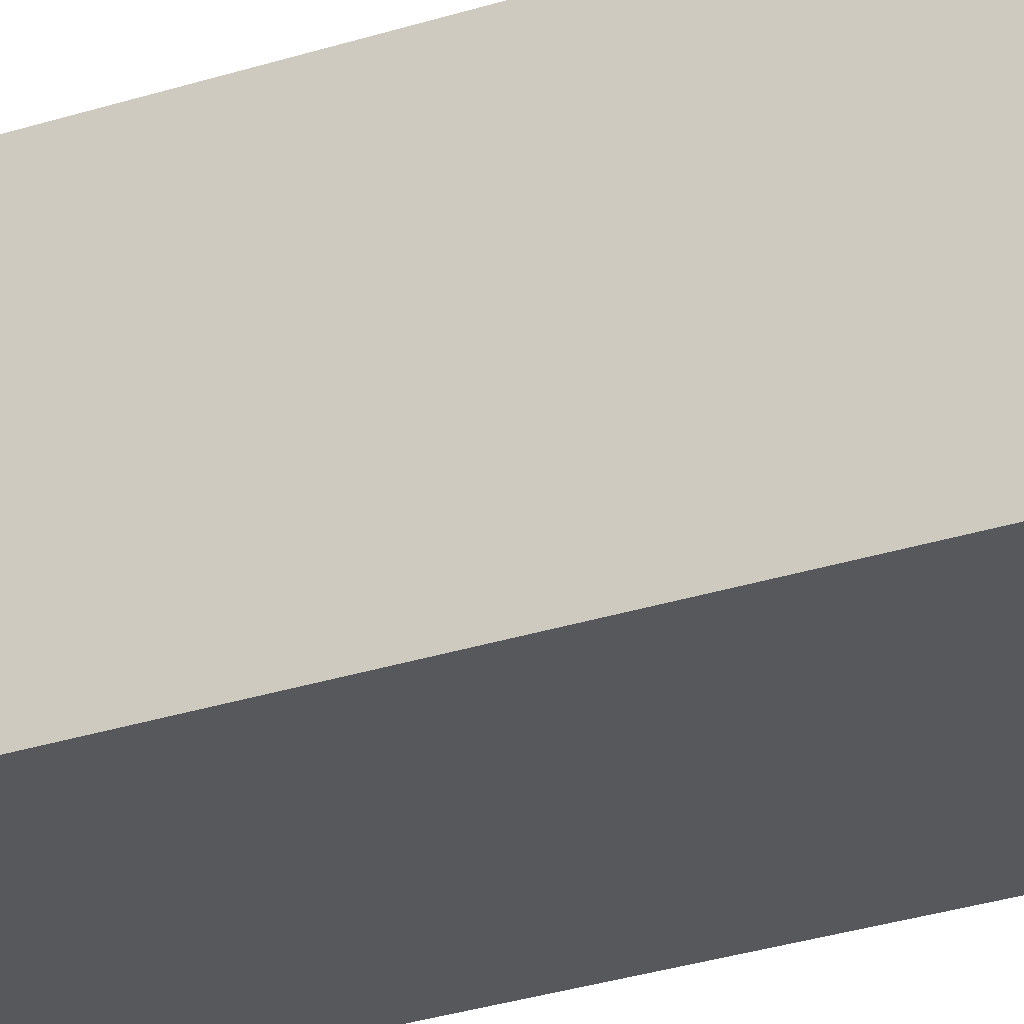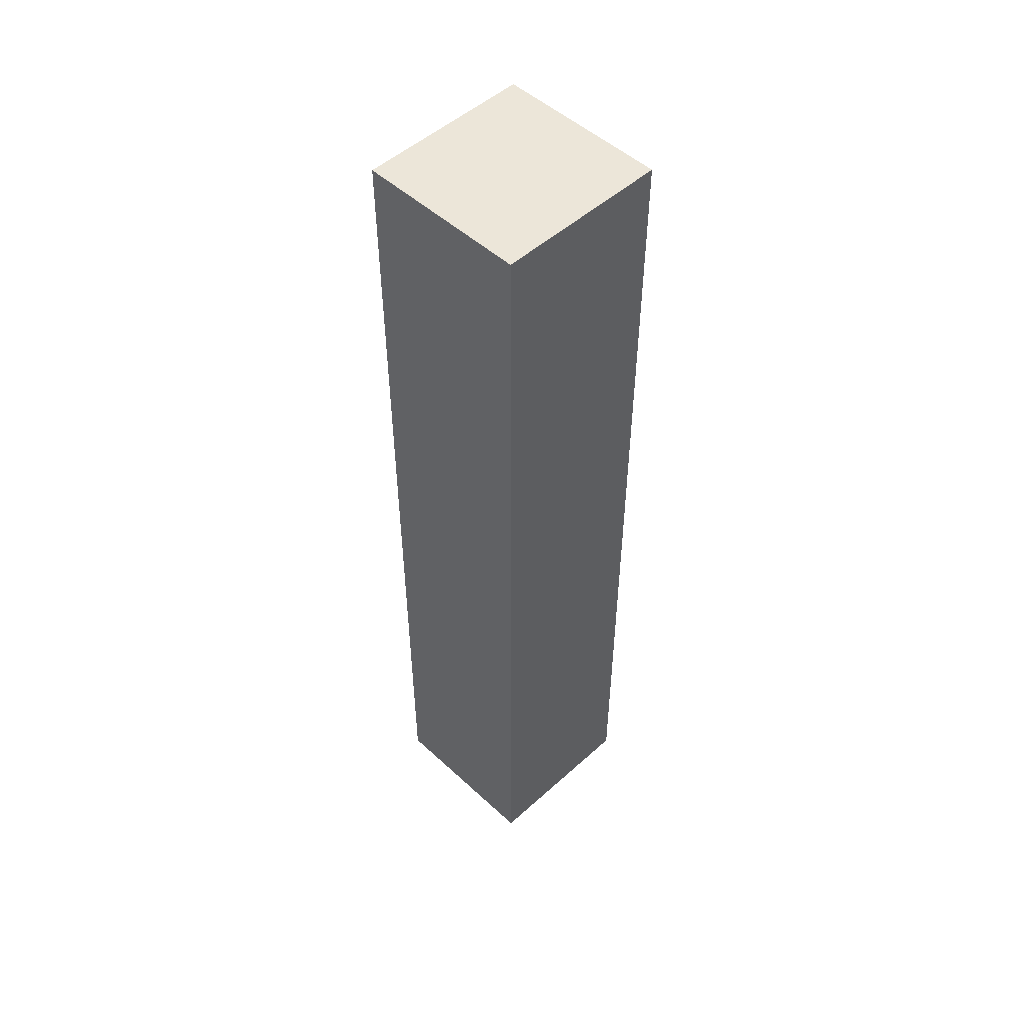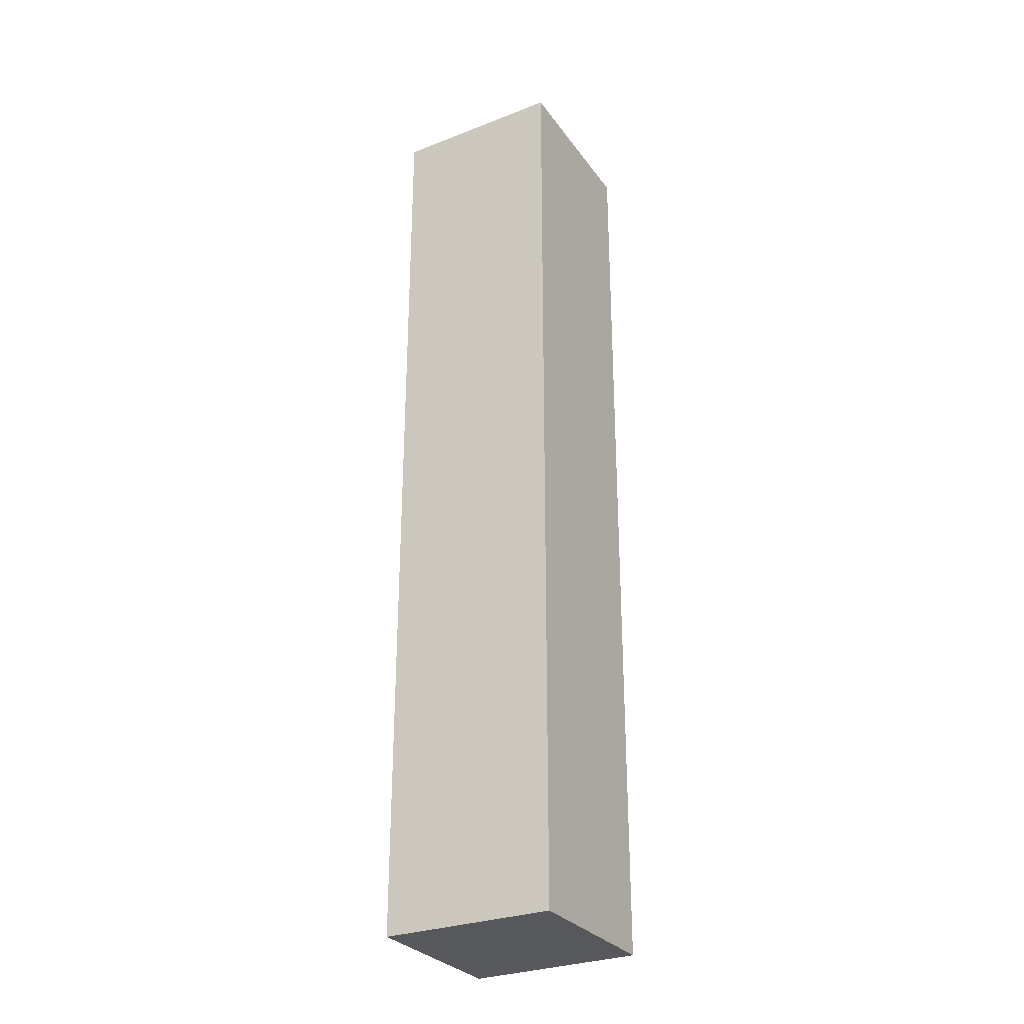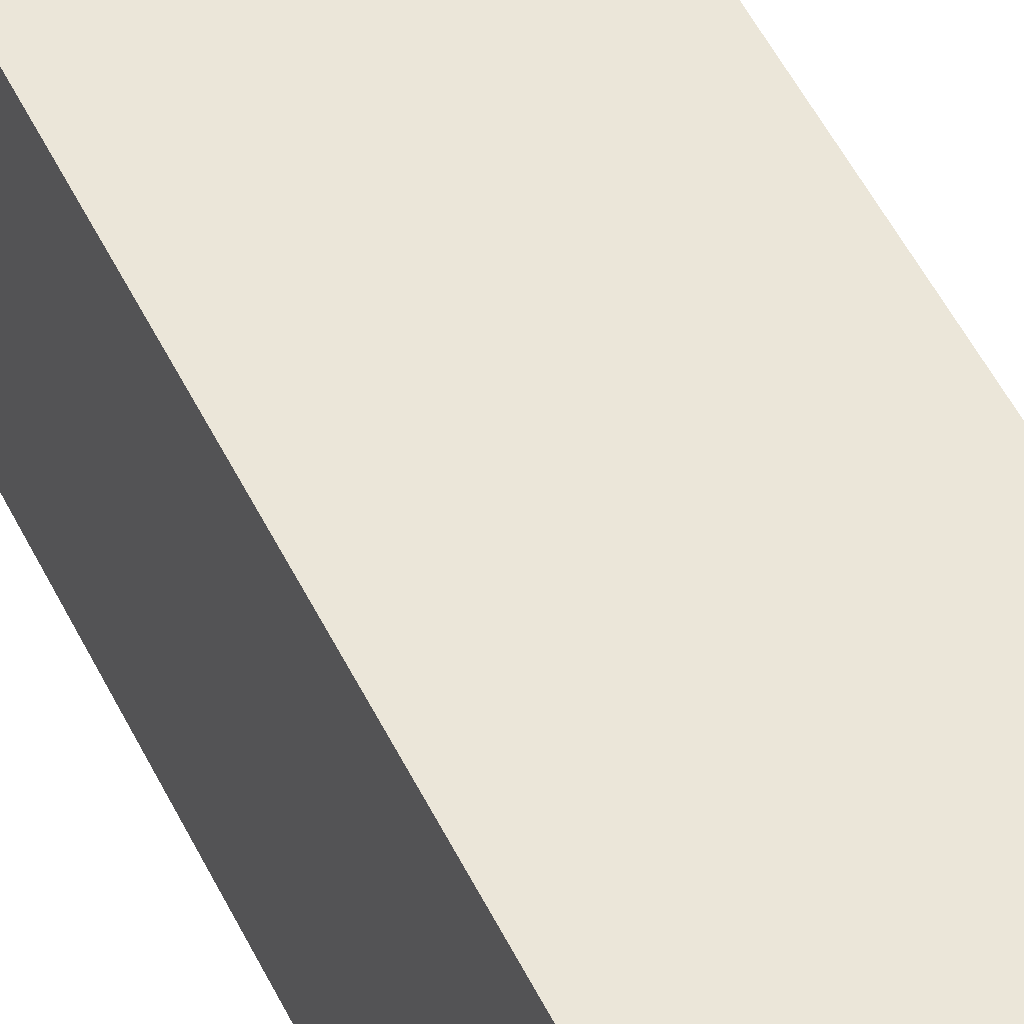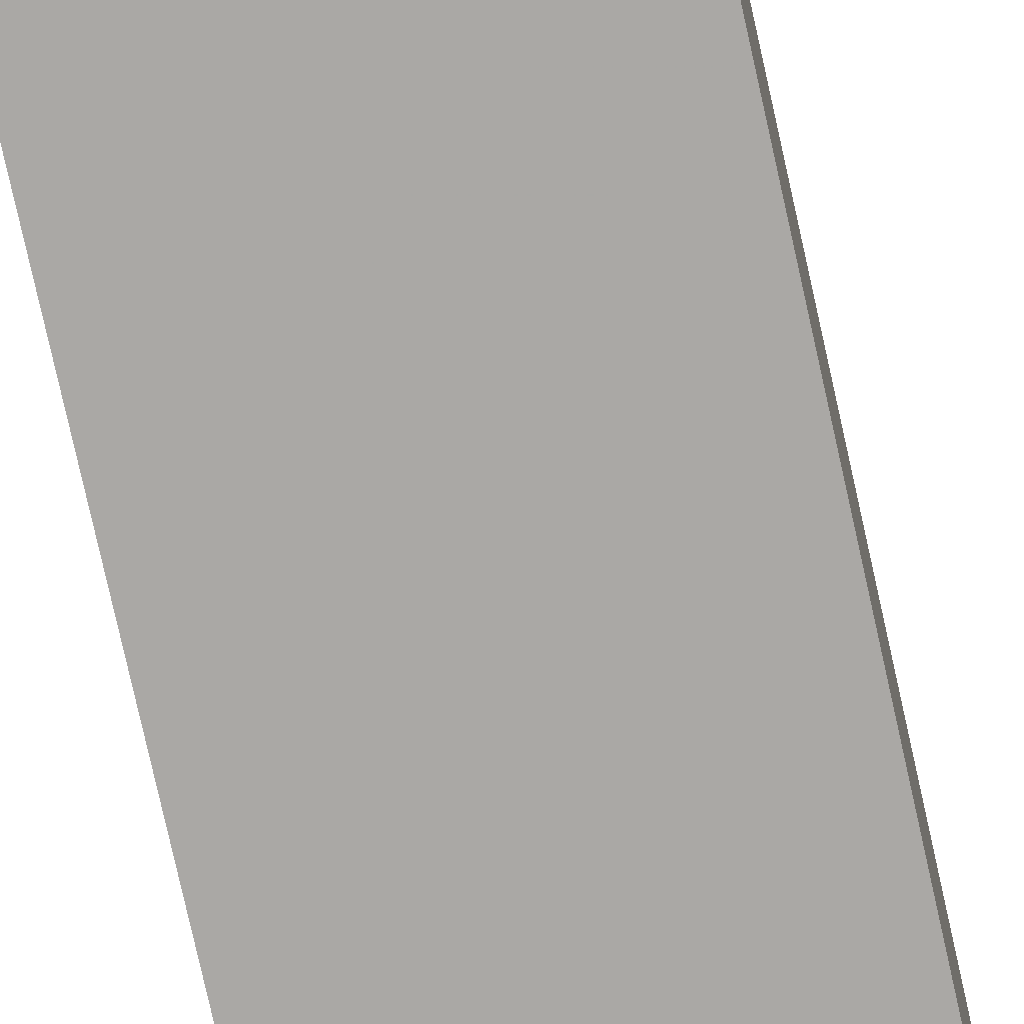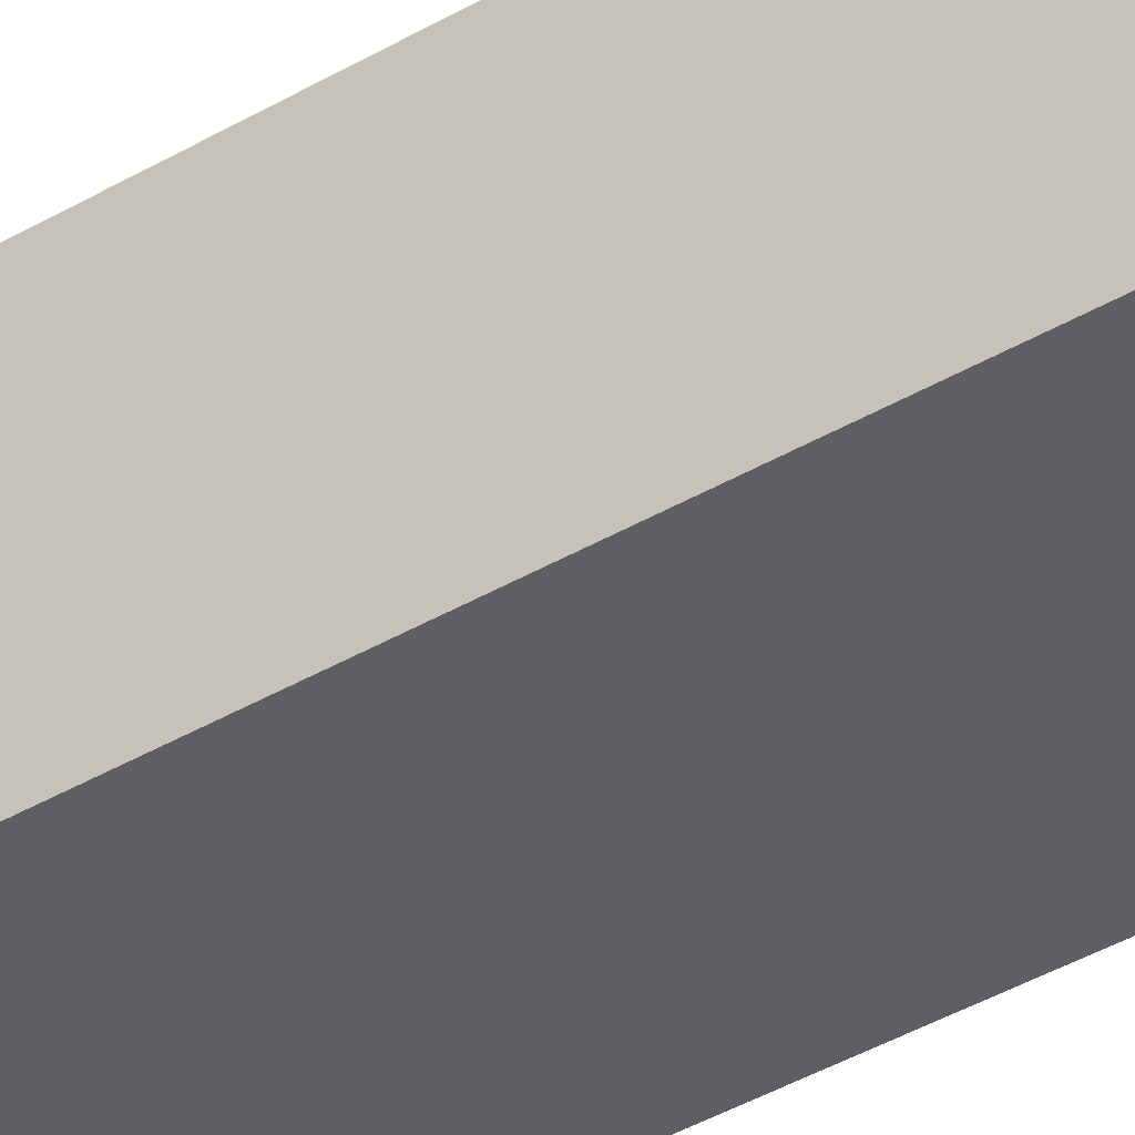
<metadata>
{"format":"obj","ext":"obj","renderer":"f3d","projection":"perspective","resolution":1024,"background":"white","views":[{"elev":-28.1,"azim":116.5,"up":"+Y"},{"elev":51.2,"azim":135.3,"up":"+Z"},{"elev":-29.3,"azim":119.3,"up":"+Z"},{"elev":47.9,"azim":155.6,"up":"+Y"},{"elev":-75.0,"azim":-167.6,"up":"+Y"},{"elev":-41.5,"azim":-54.8,"up":"+Y"}]}
</metadata>
<code>
o 99
v 2251 1880 13.26
v 2251 1880 13.26
v 2251 1880 13.32
v 2251 1880 13.26
v 2251 1880 13.32
v 2251 1880 13.26
v 2251 1880 13.26
v 2251 1880 13.26
v 2251 1880 13.26
v 2251 1880 13.32
v 2251 1880 13.32
v 2251 1880 13.26
v 2251 1880 13.26
v 2251 1880 13.26
v 2251 1880 13.26
v 2251 1880 13.32
v 2251 1880 13.26
v 2251 1880 13.32
v 2251 1880 13.32
v 2251 1880 13.32
v 2251 1880 13.32
v 2251 1880 13.32
v 2251 1880 13.32
v 2251 1880 13.26
v 2251 1880 13.26
v 2251 1880 13.26
f 1 2 3
f 3 4 5
f 2 6 7
f 8 7 9
f 10 7 11
f 12 13 10
f 14 15 16
f 16 17 18
f 16 19 20
f 21 22 19
f 23 24 20
f 25 26 23

</code>
